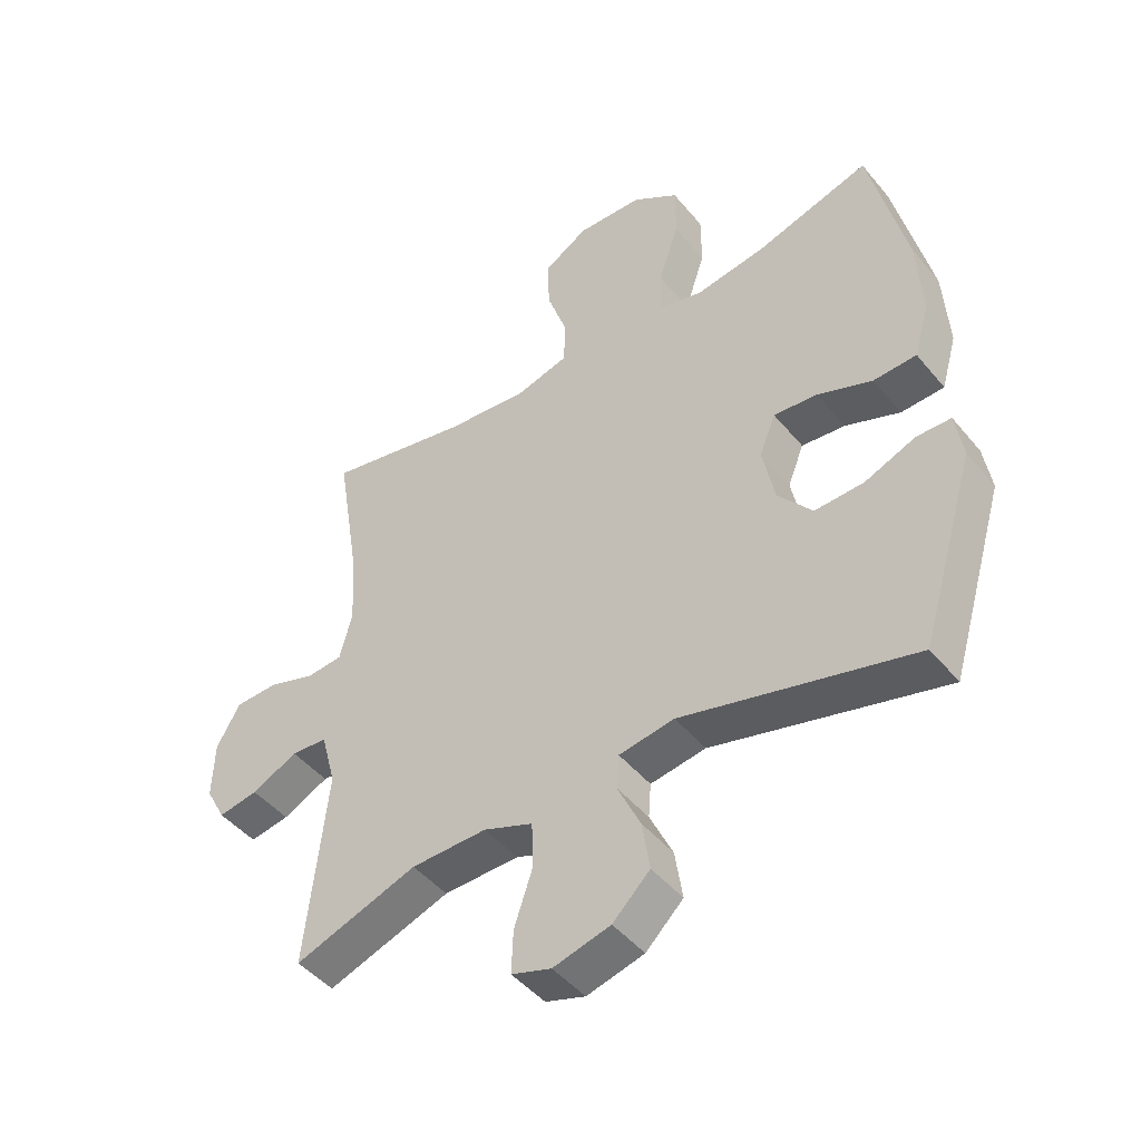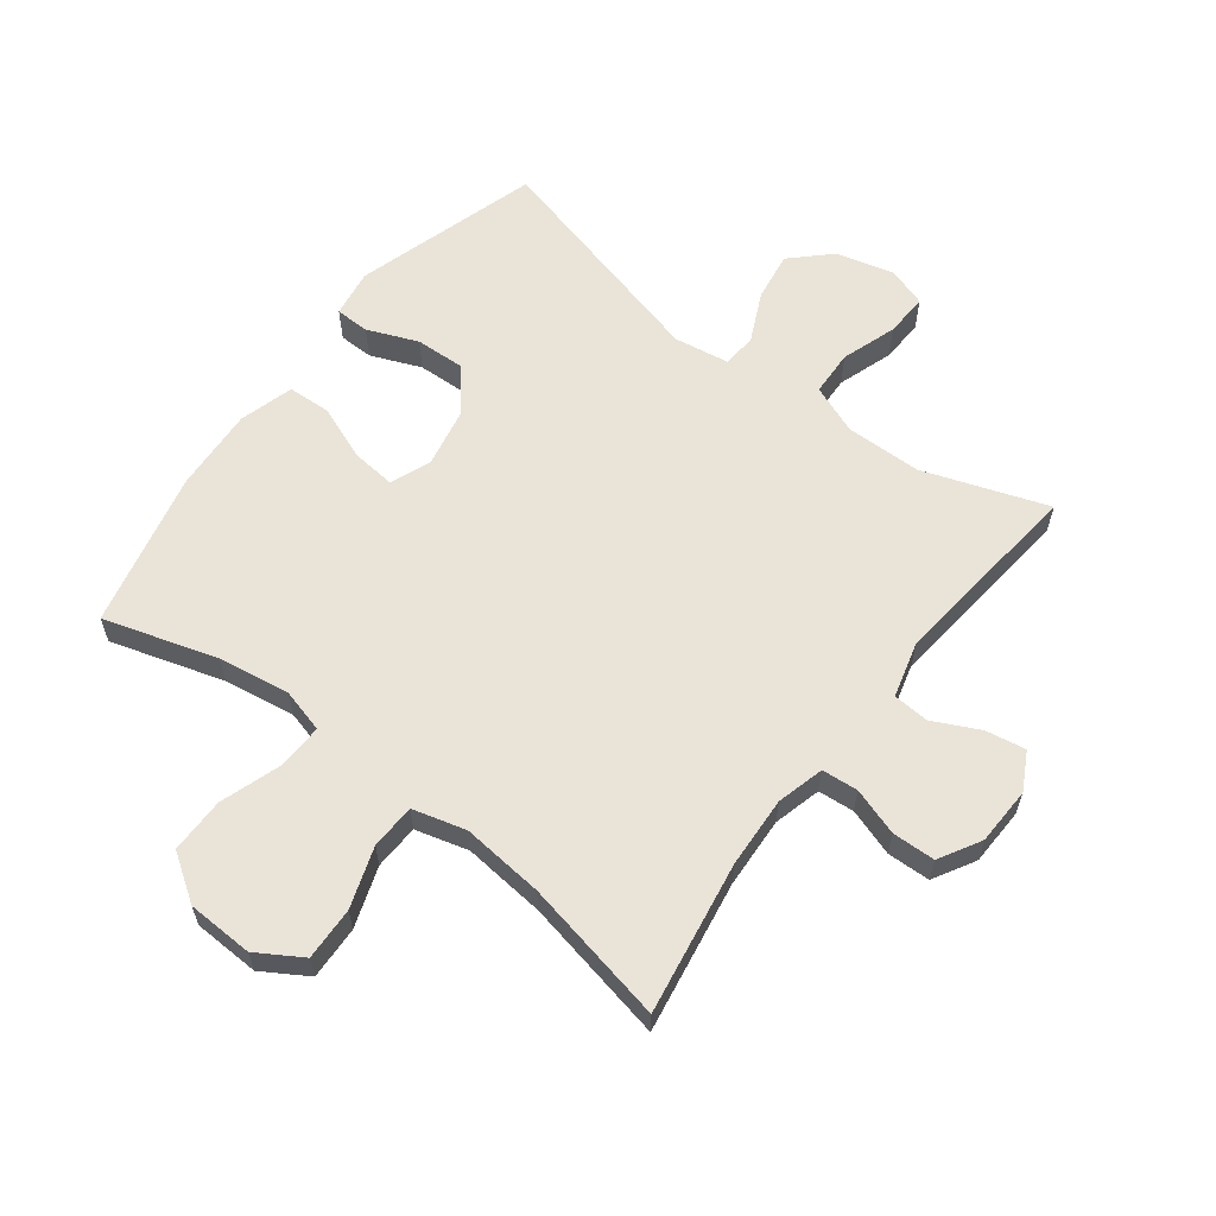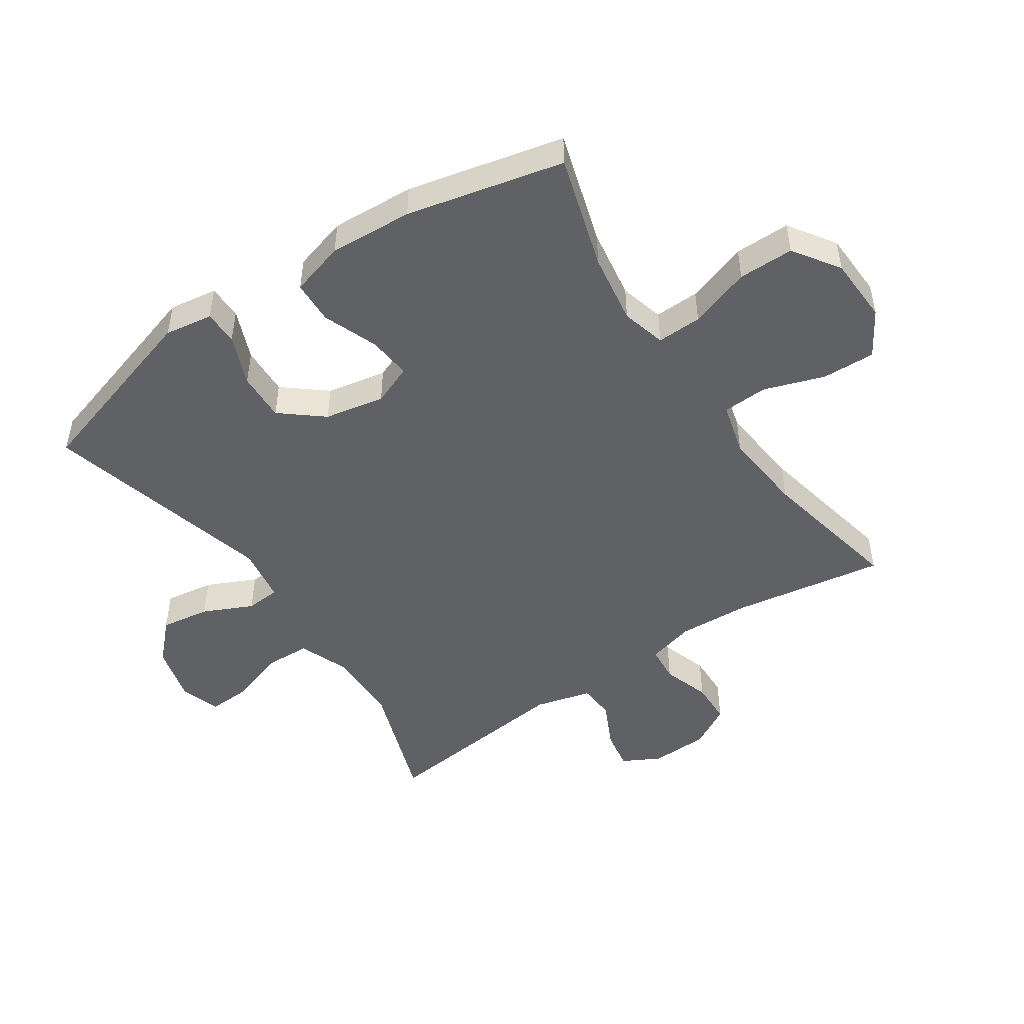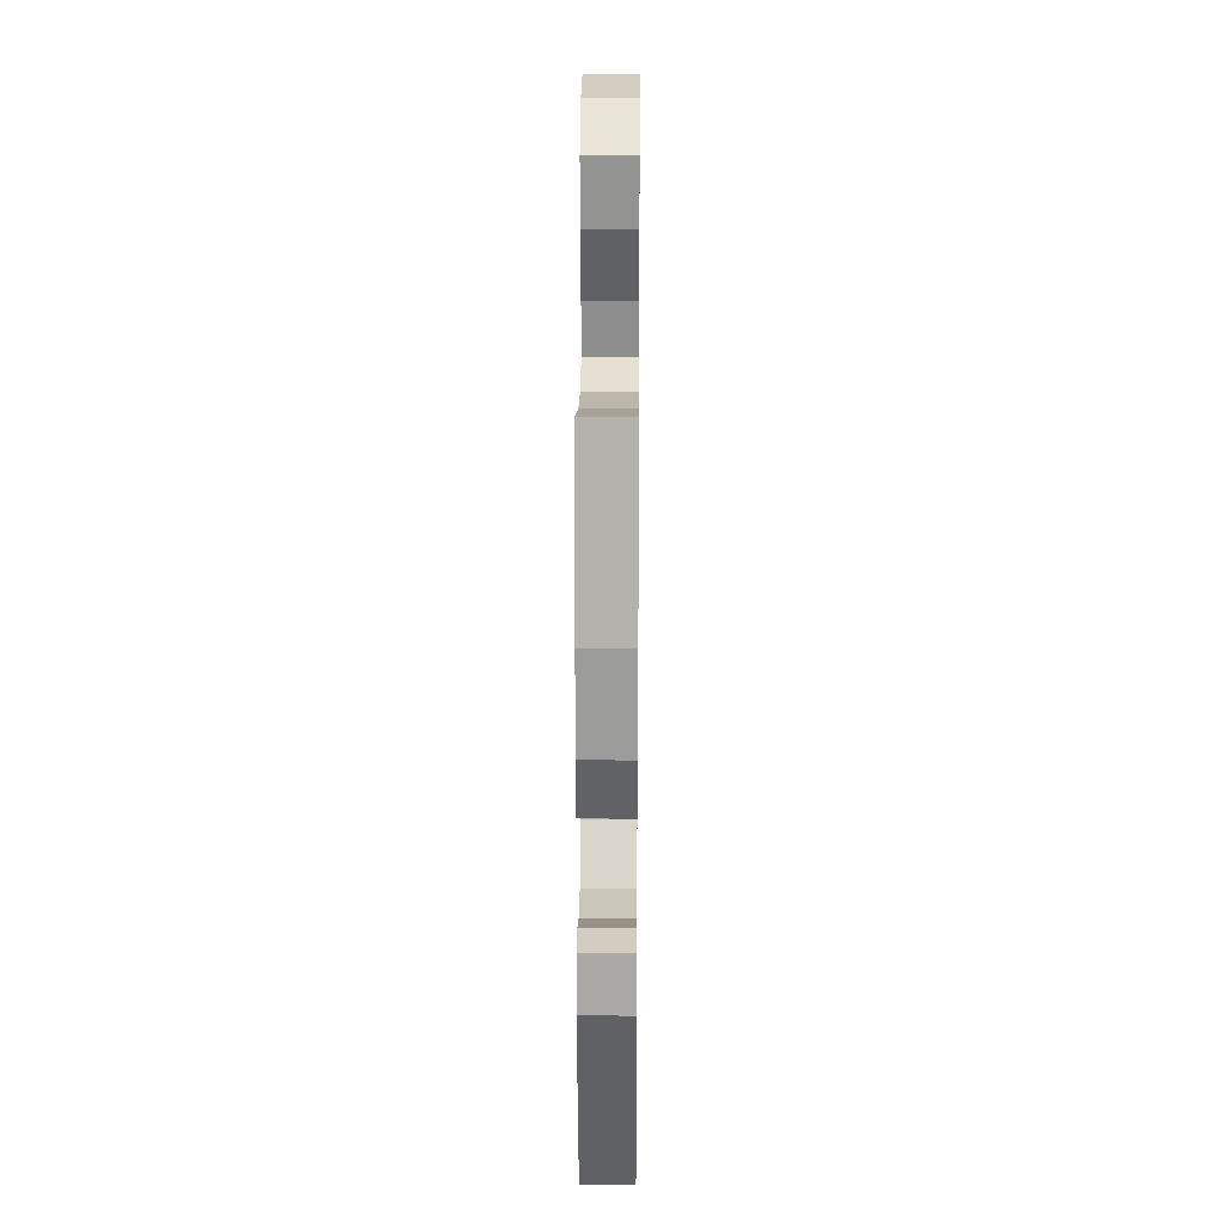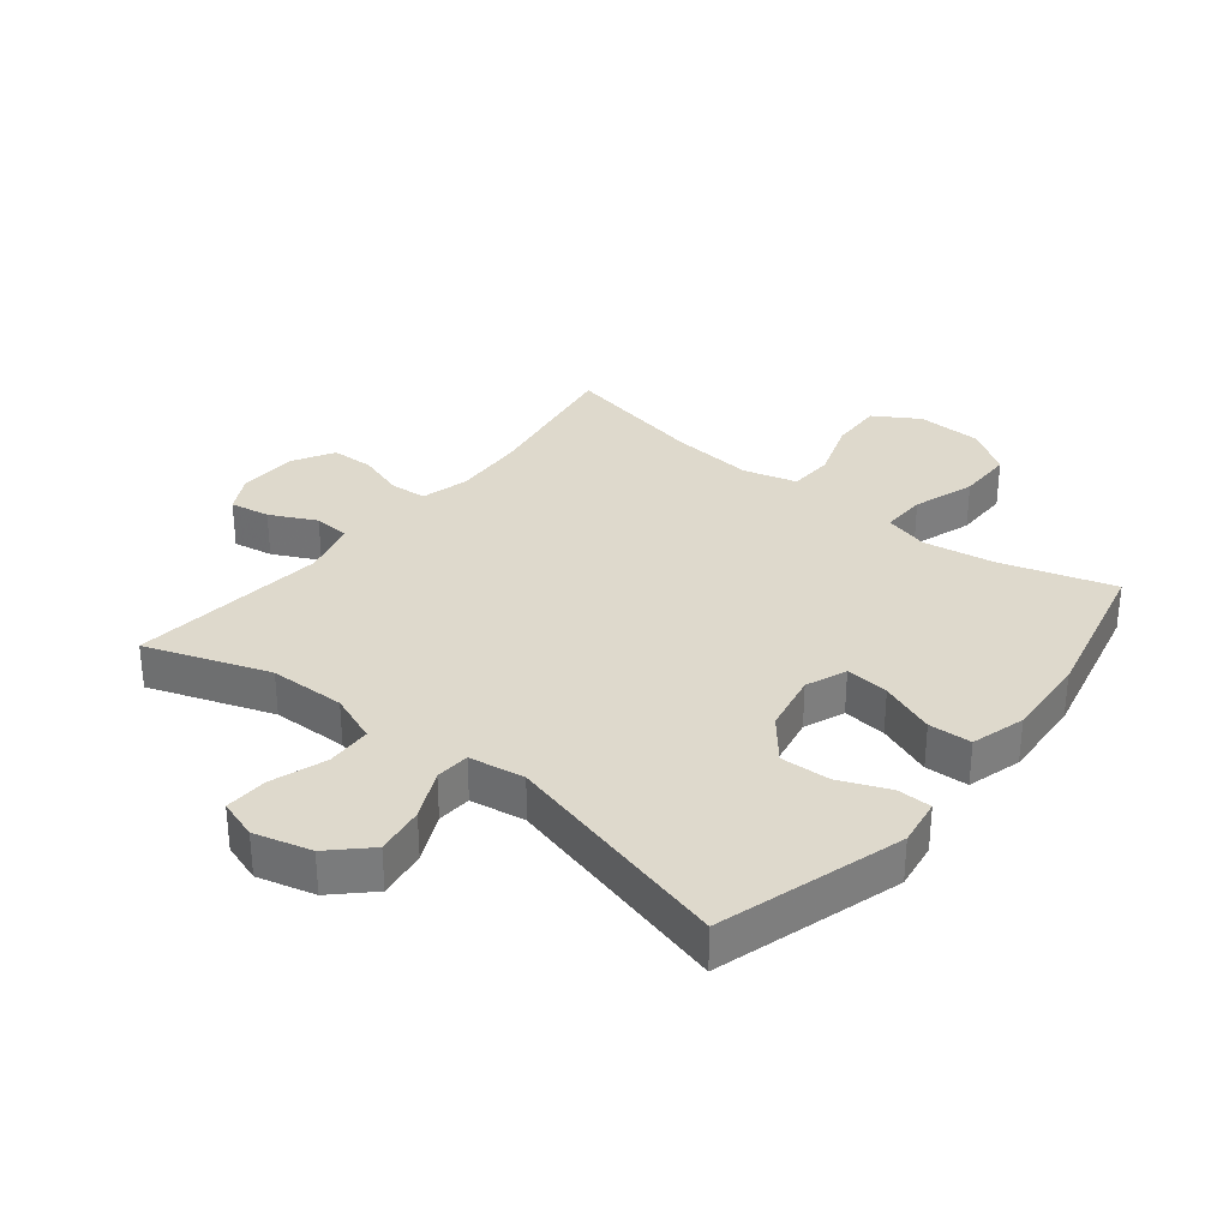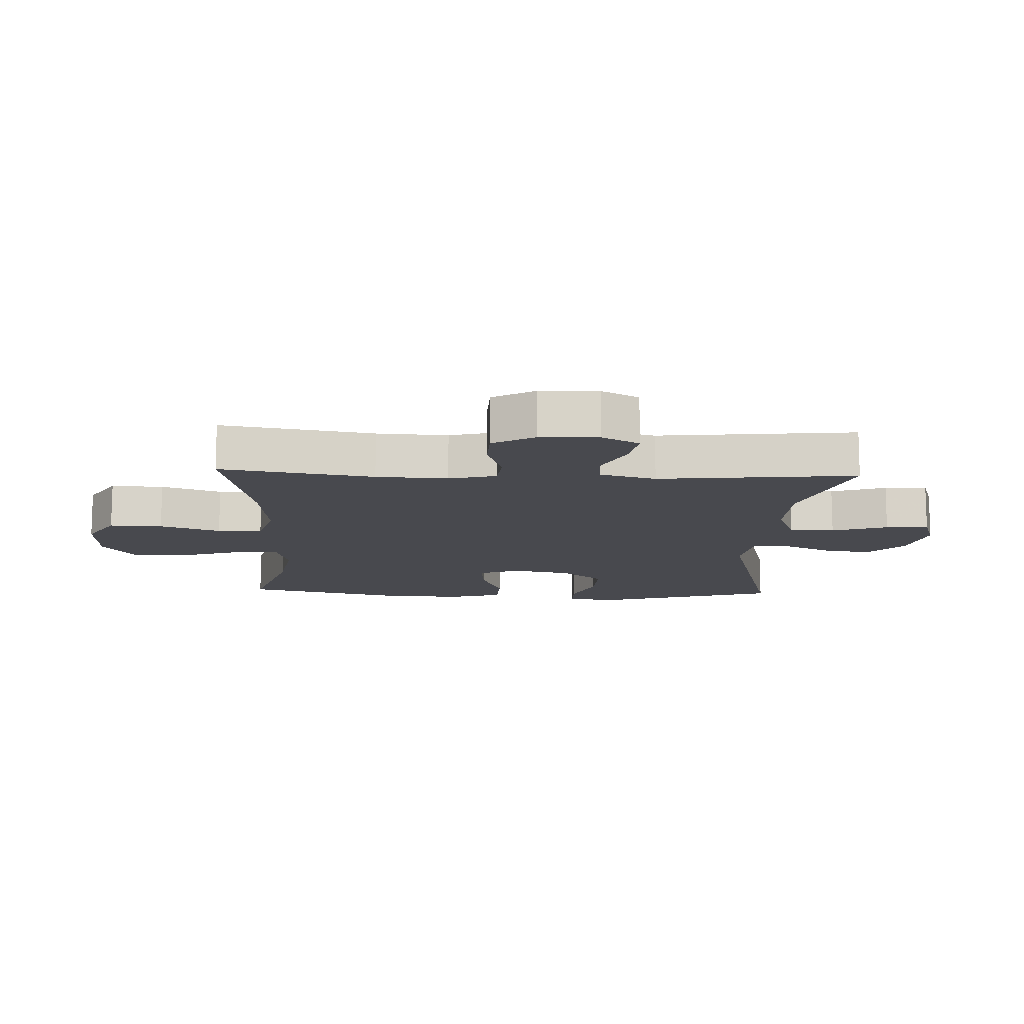
<metadata>
{"format":"obj","ext":"obj","renderer":"f3d","projection":"perspective","resolution":1024,"background":"white","views":[{"elev":-46.4,"azim":-142.9,"up":"+Z"},{"elev":60.8,"azim":37.3,"up":"+Y"},{"elev":-48.7,"azim":-56.0,"up":"+Y"},{"elev":23.4,"azim":-89.5,"up":"+Z"},{"elev":32.1,"azim":-141.4,"up":"+Y"},{"elev":-12.7,"azim":87.5,"up":"+Y"}]}
</metadata>
<code>
v -0.5 0.07 -0.5
v -0.589 0.07 -0.204
v -0.577 0.07 -0.127
v -0.522 0.07 -0.126
v -0.441 0.07 -0.159
v -0.362 0.07 -0.162
v -0.307 0.07 -0.095
v -0.288 0.07 0.001
v -0.314 0.07 0.066
v -0.384 0.07 0.059
v -0.472 0.07 0.025
v -0.541 0.07 0.028
v -0.566 0.07 0.115
v -0.558 0.07 0.249
v -0.5 0.07 0.5
v -0.318 0.07 0.445
v -0.204 0.07 0.427
v -0.133 0.07 0.446
v -0.135 0.07 0.518
v -0.168 0.07 0.617
v -0.168 0.07 0.706
v -0.094 0.07 0.756
v 0.012 0.07 0.76
v 0.084 0.07 0.716
v 0.081 0.07 0.631
v 0.048 0.07 0.534
v 0.051 0.07 0.462
v 0.136 0.07 0.439
v 0.268 0.07 0.452
v 0.5 0.07 0.5
v 0.46 0.07 0.255
v 0.454 0.07 0.141
v 0.474 0.07 0.065
v 0.532 0.07 0.06
v 0.608 0.07 0.085
v 0.677 0.07 0.083
v 0.715 0.07 0.016
v 0.718 0.07 -0.077
v 0.686 0.07 -0.137
v 0.622 0.07 -0.126
v 0.548 0.07 -0.09
v 0.49 0.07 -0.094
v 0.466 0.07 -0.184
v 0.5 0.07 -0.5
v 0.302 0.07 -0.431
v 0.18 0.07 -0.429
v 0.101 0.07 -0.46
v 0.098 0.07 -0.533
v 0.128 0.07 -0.622
v 0.131 0.07 -0.691
v 0.067 0.07 -0.712
v -0.025 0.07 -0.688
v -0.085 0.07 -0.63
v -0.073 0.07 -0.551
v -0.036 0.07 -0.472
v -0.04 0.07 -0.417
v -0.129 0.07 -0.403
v -0.5 0 -0.5
v -0.589 0 -0.204
v -0.577 0 -0.127
v -0.522 0 -0.126
v -0.441 0 -0.159
v -0.362 0 -0.162
v -0.307 0 -0.095
v -0.288 0 0.001
v -0.314 0 0.066
v -0.384 0 0.059
v -0.472 0 0.025
v -0.541 0 0.028
v -0.566 0 0.115
v -0.558 0 0.249
v -0.5 0 0.5
v -0.318 0 0.445
v -0.204 0 0.427
v -0.133 0 0.446
v -0.135 0 0.518
v -0.168 0 0.617
v -0.168 0 0.706
v -0.094 0 0.756
v 0.012 0 0.76
v 0.084 0 0.716
v 0.081 0 0.631
v 0.048 0 0.534
v 0.051 0 0.462
v 0.136 0 0.439
v 0.268 0 0.452
v 0.5 0 0.5
v 0.46 0 0.255
v 0.454 0 0.141
v 0.474 0 0.065
v 0.532 0 0.06
v 0.608 0 0.085
v 0.677 0 0.083
v 0.715 0 0.016
v 0.718 0 -0.077
v 0.686 0 -0.137
v 0.622 0 -0.126
v 0.548 0 -0.09
v 0.49 0 -0.094
v 0.466 0 -0.184
v 0.5 0 -0.5
v 0.302 0 -0.431
v 0.18 0 -0.429
v 0.101 0 -0.46
v 0.098 0 -0.533
v 0.128 0 -0.622
v 0.131 0 -0.691
v 0.067 0 -0.712
v -0.025 0 -0.688
v -0.085 0 -0.63
v -0.073 0 -0.551
v -0.036 0 -0.472
v -0.04 0 -0.417
v -0.129 0 -0.403
f 52 53 54 55
f 50 51 52 55
f 48 49 50 55
f 47 48 55 56
f 46 47 56
f 45 46 56 57
f 43 44 45
f 42 43 45 57
f 38 39 40 41
f 38 41 42
f 37 38 42
f 34 35 36 37
f 33 34 37 42
f 32 33 42 57
f 29 30 31
f 28 29 31 32
f 27 28 32 57
f 23 24 25 26
f 19 20 21 22
f 18 19 22 23
f 13 14 15 16
f 13 16 17
f 10 11 12 13
f 9 10 13 17
f 8 9 17 18
f 2 3 4 5
f 2 5 6
f 1 2 6
f 57 1 6 7
f 23 26 27 57
f 18 23 57
f 7 8 18 57
f 112 111 110 109
f 112 109 108 107
f 112 107 106 105
f 113 112 105 104
f 113 104 103
f 114 113 103 102
f 102 101 100
f 114 102 100 99
f 98 97 96 95
f 99 98 95
f 99 95 94
f 94 93 92 91
f 99 94 91 90
f 114 99 90 89
f 88 87 86
f 89 88 86 85
f 114 89 85 84
f 83 82 81 80
f 79 78 77 76
f 80 79 76 75
f 73 72 71 70
f 74 73 70
f 70 69 68 67
f 74 70 67 66
f 75 74 66 65
f 62 61 60 59
f 63 62 59
f 63 59 58
f 64 63 58 114
f 114 84 83 80
f 114 80 75
f 114 75 65 64
f 1 58 59 2
f 2 59 60 3
f 3 60 61 4
f 4 61 62 5
f 5 62 63 6
f 6 63 64 7
f 7 64 65 8
f 8 65 66 9
f 9 66 67 10
f 10 67 68 11
f 11 68 69 12
f 12 69 70 13
f 13 70 71 14
f 14 71 72 15
f 15 72 73 16
f 16 73 74 17
f 17 74 75 18
f 18 75 76 19
f 19 76 77 20
f 20 77 78 21
f 21 78 79 22
f 22 79 80 23
f 23 80 81 24
f 24 81 82 25
f 25 82 83 26
f 26 83 84 27
f 27 84 85 28
f 28 85 86 29
f 29 86 87 30
f 30 87 88 31
f 31 88 89 32
f 32 89 90 33
f 33 90 91 34
f 34 91 92 35
f 35 92 93 36
f 36 93 94 37
f 37 94 95 38
f 38 95 96 39
f 39 96 97 40
f 40 97 98 41
f 41 98 99 42
f 42 99 100 43
f 43 100 101 44
f 44 101 102 45
f 45 102 103 46
f 46 103 104 47
f 47 104 105 48
f 48 105 106 49
f 49 106 107 50
f 50 107 108 51
f 51 108 109 52
f 52 109 110 53
f 53 110 111 54
f 54 111 112 55
f 55 112 113 56
f 56 113 114 57
f 57 114 58 1

</code>
